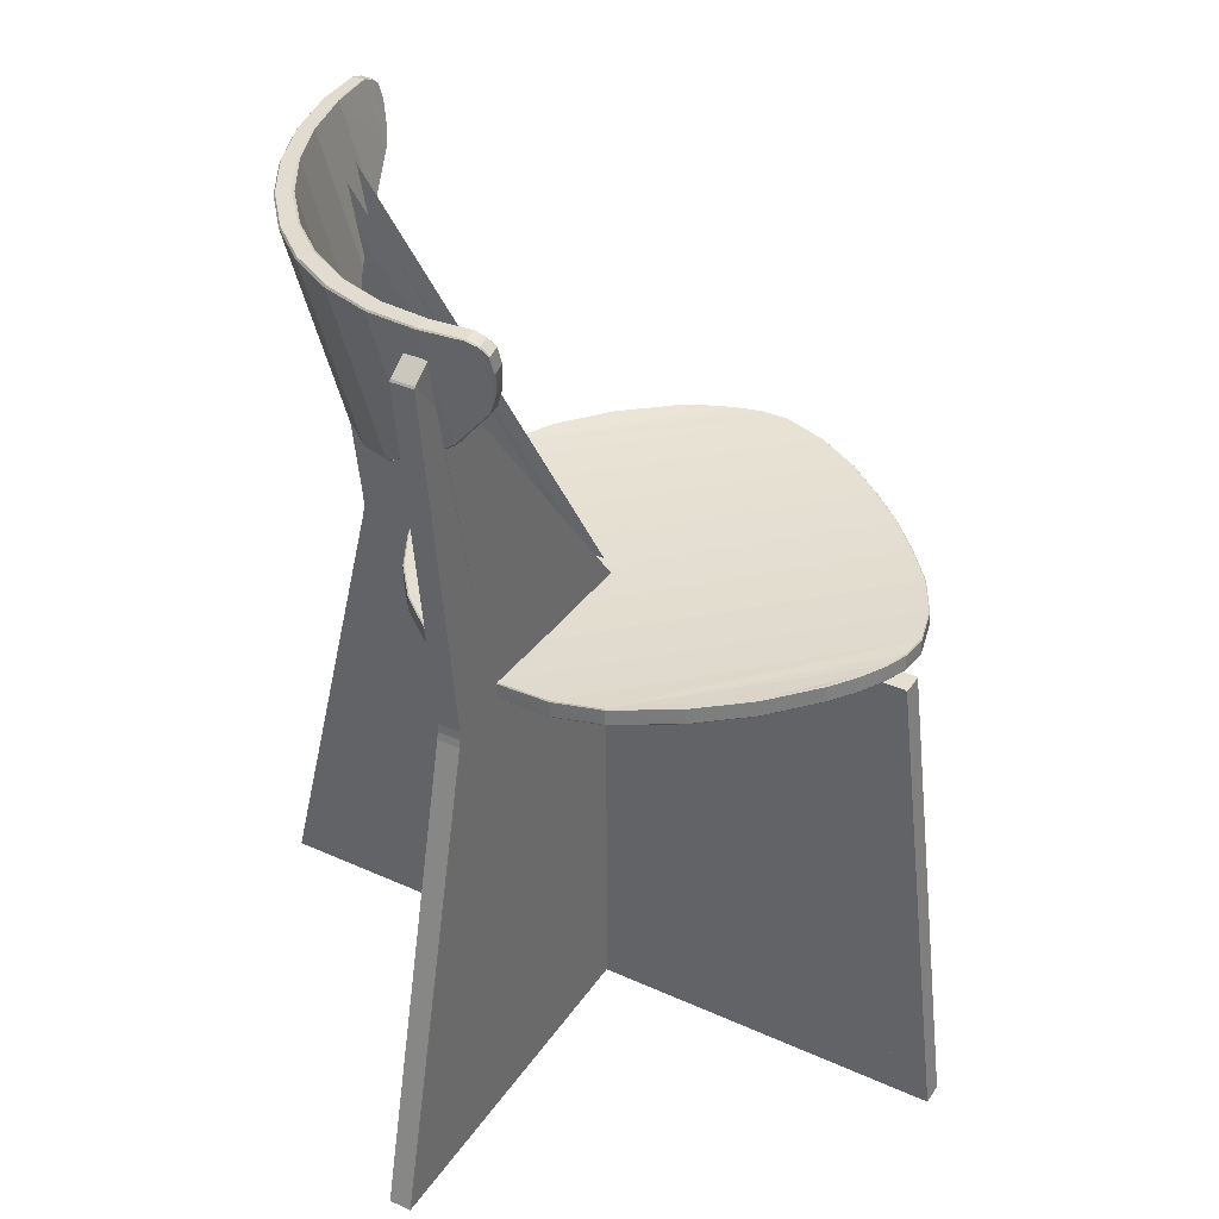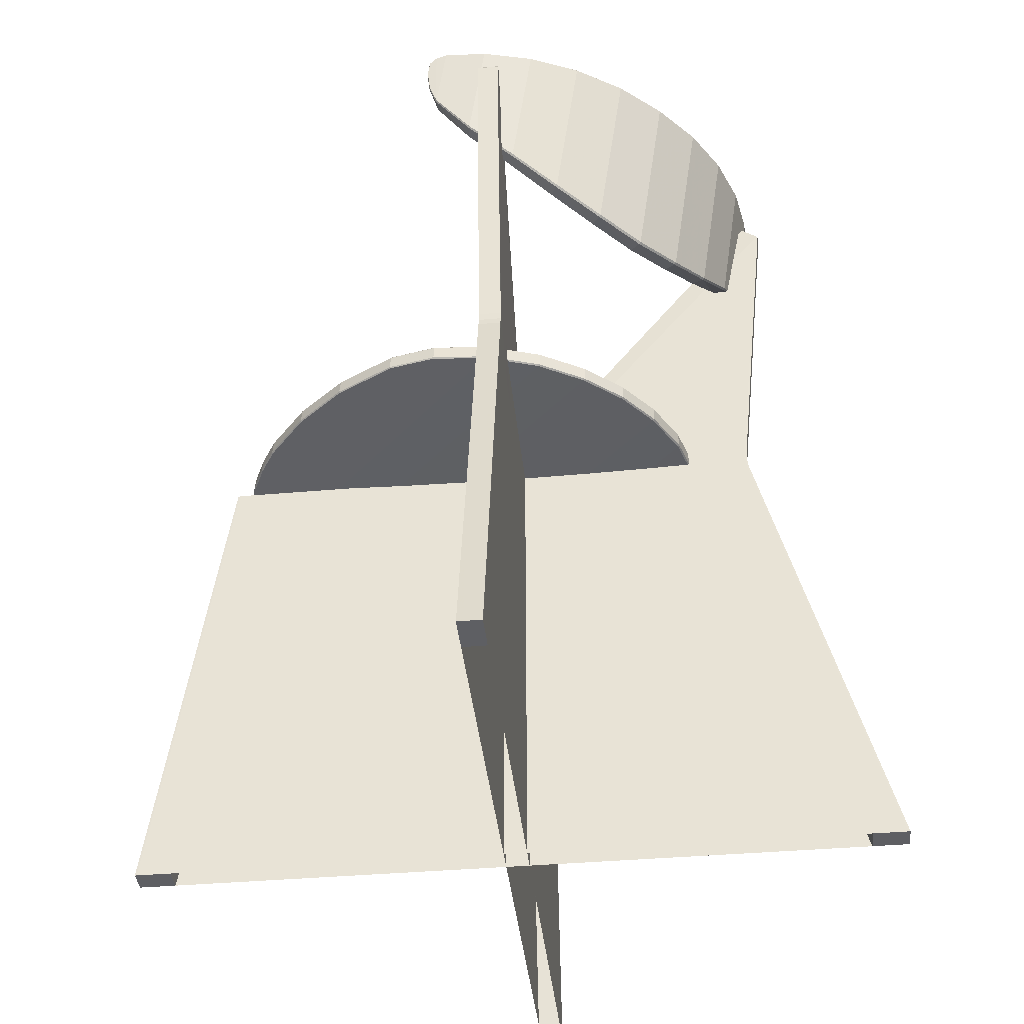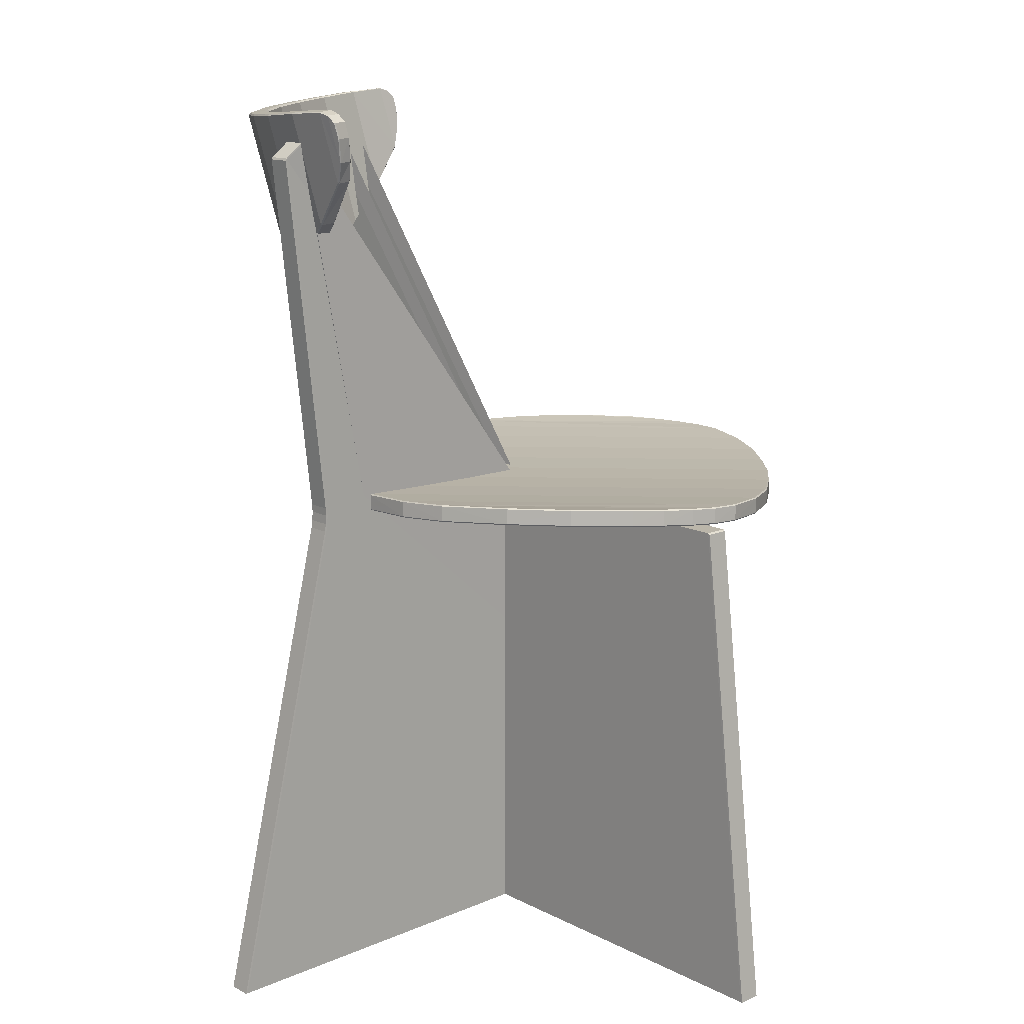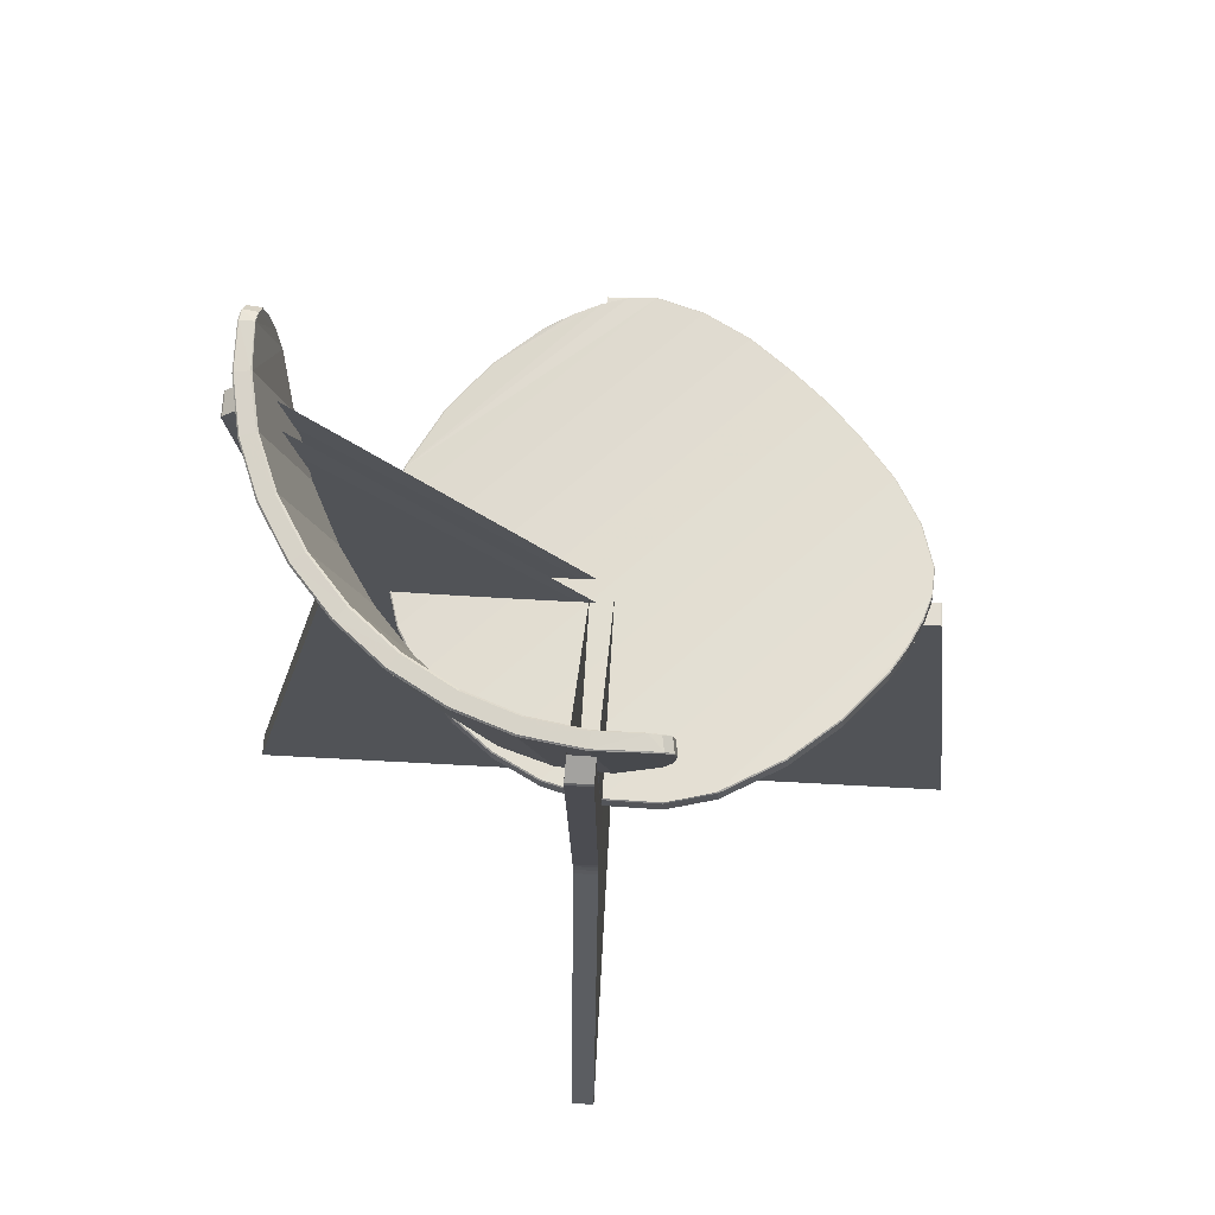
<metadata>
{"format":"obj","ext":"obj","renderer":"f3d","projection":"perspective","resolution":1024,"background":"white","views":[{"elev":36.6,"azim":-104.9,"up":"+Y"},{"elev":-41.1,"azim":141.1,"up":"+Y"},{"elev":14.1,"azim":-87.6,"up":"+Y"},{"elev":68.3,"azim":-131.9,"up":"+Y"}]}
</metadata>
<code>
g Seat
v 0.04349 0.2194 0.2207
v -0.04349 0.2194 0.2207
v 0.2053 0.2215 -0.02005
v 0.2062 0.2226 -0.02028
v 0.2072 0.2217 0.08967
v 0.2081 0.2228 0.08987
v 0.1669 0.2177 -0.1139
v 0.1668 0.2187 -0.1154
v 0.1669 0.2177 0.1804
v 0.1668 0.2187 0.1816
v 0.1308 0.2153 -0.1477
v 0.1308 0.2163 -0.1493
v 0.1308 0.2163 0.2021
v 0.1308 0.2153 0.2009
v 0.08726 0.2132 -0.1719
v 0.08722 0.2142 -0.1734
v 0.08722 0.2142 0.2153
v 0.08726 0.2132 0.2141
v 0.04364 0.2119 -0.1848
v 0.04362 0.2129 -0.1864
v 0.04362 0.2129 0.2207
v 0.04364 0.2119 0.2195
v -2e-06 0.2115 -0.1891
v -2e-06 0.2125 -0.1907
v -2e-06 0.2125 0.2231
v -2e-06 0.2115 0.2218
v -0.04364 0.2119 -0.1848
v -0.04362 0.2129 -0.1864
v -0.04362 0.2129 0.2207
v -0.04364 0.2119 0.2195
v -0.08726 0.2132 -0.1719
v -0.08722 0.2142 -0.1734
v -0.08722 0.2142 0.2153
v -0.08726 0.2132 0.2141
v -0.1308 0.2153 -0.1477
v -0.1308 0.2163 -0.1493
v -0.1308 0.2163 0.2021
v -0.1308 0.2153 0.2009
v -0.1669 0.2177 -0.1139
v -0.1668 0.2187 -0.1154
v -0.1668 0.2187 0.1816
v -0.1669 0.2177 0.1804
v -0.2053 0.2216 -0.02006
v -0.2062 0.2227 -0.02028
v -0.2073 0.2218 0.08968
v -0.2081 0.223 0.08987
v 0.2039 0.2364 -0.02006
v 0.205 0.2355 -0.02028
v 0.2057 0.2366 0.09177
v 0.2069 0.2357 0.08987
v 0.0867 0.2272 -0.1734
v 0.08666 0.2282 -0.1723
v 0.08666 0.2282 0.2143
v 0.0867 0.2272 0.2153
v 0.13 0.2303 -0.1482
v 0.13 0.2293 -0.1493
v 0.13 0.2293 0.2021
v 0.13 0.2303 0.2011
v 0.1658 0.2327 -0.1143
v 0.1658 0.2317 -0.1154
v 0.1658 0.2317 0.1816
v 0.1658 0.2327 0.1806
v 0.04336 0.2259 -0.1864
v 0.04334 0.2269 -0.1852
v 0.04334 0.2269 0.2198
v 0.04336 0.2259 0.2207
v -2e-06 0.2255 -0.1907
v -2e-06 0.2265 -0.1895
v -2e-06 0.2265 0.2221
v -2e-06 0.2255 0.2231
v -0.04334 0.2269 0.2198
v -0.04336 0.2259 0.2207
v -0.04336 0.2259 -0.1864
v -0.04334 0.2269 -0.1852
v -0.08667 0.2282 0.2143
v -0.08671 0.2272 0.2153
v -0.08671 0.2272 -0.1734
v -0.08667 0.2282 -0.1723
v -0.1658 0.2317 -0.1154
v -0.1658 0.2327 -0.1143
v -0.1658 0.2327 0.1806
v -0.1658 0.2317 0.1816
v -0.205 0.2356 -0.02028
v -0.2039 0.2365 -0.02006
v -0.2058 0.2368 0.08968
v -0.2069 0.2359 0.08987
v -0.13 0.2293 0.2021
v -0.13 0.2303 0.2011
v -0.13 0.2303 -0.1482
v -0.13 0.2293 -0.1493
v 0.2118 0.2231 0.03543
v 0.2109 0.222 0.03546
v 0.1896 0.2206 -0.07823
v 0.1885 0.2196 -0.07838
v 0.1934 0.2206 0.1423
v 0.1925 0.2196 0.1422
v -0.1896 0.2206 -0.07823
v -0.1885 0.2196 -0.07838
v -0.1934 0.2206 0.1423
v -0.1925 0.2196 0.1422
v -0.2109 0.222 0.03546
v -0.2118 0.2231 0.03543
v 0.187 0.2345 -0.0793
v 0.1884 0.2336 -0.07823
v 0.1923 0.2336 0.1423
v 0.1922 0.2346 0.1414
v -0.187 0.2345 -0.07929
v -0.1884 0.2336 -0.07823
v -0.1923 0.2336 0.1423
v -0.191 0.2345 0.1427
v 0.2095 0.2369 0.03546
v 0.2105 0.236 0.03543
v -0.2106 0.236 0.03543
v -0.2095 0.2369 0.03546
v 0.2012 0.2206 0.1165
v 0.2021 0.2217 0.1167
v -0.1826 0.2187 0.1622
v -0.1831 0.2197 0.1628
v 0.1819 0.2336 0.1619
v 0.182 0.2326 0.1628
v -0.1998 0.2356 0.1168
v -0.201 0.2348 0.1167
v 0.1826 0.2187 0.1622
v 0.1831 0.2197 0.1628
v -0.2012 0.2207 0.1165
v -0.2021 0.2218 0.1167
v 0.2003 0.2356 0.1172
v 0.2009 0.2347 0.1167
v -0.1813 0.2336 0.1625
v -0.182 0.2326 0.1628
f 92 115 96
f 13 10 61 57
f 17 13 57 54
f 21 17 54 66 1
f 25 21 1 66 70
f 24 28 73 67
f 28 32 77 73
f 36 90 77 32
f 40 79 90 36
f 102 46 86 113
f 58 62 59
f 53 55 52
f 89 88 75
f 53 58 55
f 69 65 64
f 114 121 110
f 80 88 89
f 74 71 69
f 80 81 88
f 65 53 52
f 7 94 96 123 9
f 103 111 47
f 91 112 50 6
f 124 95 105 120
f 15 18 22
f 19 22 26
f 26 27 23
f 30 31 27
f 34 35 31
f 38 39 35
f 42 98 39
f 98 101 43
f 3 92 94
f 8 60 104 93
f 11 18 15
f 15 22 19
f 19 26 23
f 26 30 27
f 30 34 31
f 34 38 35
f 38 42 39
f 117 98 42
f 126 99 109 122
f 7 14 11
f 101 125 45
f 11 14 18
f 44 83 108 97
f 93 104 48 4
f 94 92 96
f 107 129 81
f 107 114 110
f 111 127 49
f 119 103 62
f 103 106 111
f 44 102 113 83
f 97 108 79 40
f 98 100 101
f 116 6 50 128
f 7 9 14
f 12 56 60 8
f 12 16 51 56
f 20 63 51 16
f 24 67 63 20
f 29 25 70 72 2
f 33 29 2 72 76
f 37 33 76 87
f 41 37 87 82
f 62 103 59
f 78 71 74
f 65 52 64
f 74 69 68
f 89 75 78
f 78 75 71
f 107 81 80
f 58 59 55
f 84 114 107
f 69 64 68
f 118 41 82 130
f 92 3 4 91
f 94 7 8 93
f 115 5 6 116
f 7 11 12 8
f 14 9 10 13
f 11 15 16 12
f 18 14 13 17
f 15 19 20 16
f 22 18 17 21
f 19 23 24 20
f 26 22 21 25
f 23 27 28 24
f 30 26 25 29
f 27 31 32 28
f 34 30 29 33
f 31 35 36 32
f 38 34 33 37
f 35 39 40 36
f 42 38 37 41
f 98 43 44 97
f 117 42 41 118
f 102 44 43 101
f 52 55 56 51
f 58 53 54 57
f 62 58 57 61
f 60 56 55 59
f 104 60 59 103
f 119 62 61 120
f 51 63 64 52
f 53 65 66 54
f 63 67 68 64
f 65 69 70 66
f 69 71 72 70
f 74 68 67 73
f 71 75 76 72
f 78 74 73 77
f 108 83 84 107
f 121 85 86 122
f 90 79 80 89
f 88 81 82 87
f 75 88 87 76
f 77 90 89 78
f 112 48 47 111
f 114 84 83 113
f 5 92 91 6
f 3 94 93 4
f 123 96 95 124
f 39 98 97 40
f 125 100 99 126
f 46 102 101 45
f 48 104 103 47
f 127 106 105 128
f 79 108 107 80
f 129 110 109 130
f 50 112 111 49
f 85 114 113 86
f 4 48 112 91
f 81 129 130 82
f 49 127 128 50
f 45 125 126 46
f 9 123 124 10
f 110 121 122 109
f 106 119 120 105
f 100 117 118 99
f 96 115 116 95
f 99 118 130 109
f 95 116 128 105
f 46 126 122 86
f 10 124 120 61
f 92 5 115
f 114 85 121
f 117 100 98
f 101 100 125
f 107 110 129
f 111 106 127
f 119 106 103
g Back
v -3e-06 0.4008 -0.2115
v -1.7e-05 0.3988 -0.2127
v -1.7e-05 0.5681 -0.2535
v -3e-06 0.5666 -0.2516
v 0.04774 0.4058 -0.2103
v 0.04764 0.4077 -0.2092
v 0.04764 0.5679 -0.2479
v 0.04774 0.5693 -0.2498
v -0.04778 0.5693 -0.2498
v -0.04764 0.5679 -0.2479
v -0.04764 0.4077 -0.2092
v -0.04778 0.4058 -0.2103
v -0.0937 0.5709 -0.2382
v -0.09345 0.5696 -0.2365
v -0.09345 0.4246 -0.2015
v -0.0937 0.423 -0.2025
v -0.136 0.5735 -0.2194
v -0.1357 0.5724 -0.218
v -0.1357 0.4509 -0.1887
v -0.136 0.4495 -0.1895
v -0.1727 0.4825 -0.1705
v -0.1731 0.4814 -0.171
v -0.1731 0.5768 -0.1941
v -0.1727 0.5759 -0.1931
v -0.1987 0.5198 -0.1539
v -0.1993 0.5191 -0.1541
v -0.1993 0.5788 -0.1685
v -0.1987 0.5782 -0.168
v -0.2091 0.5699 -0.1558
v -0.2085 0.5699 -0.1558
v -0.2091 0.5566 -0.1526
v -0.2085 0.5566 -0.1526
v 0.09367 0.423 -0.2025
v 0.09345 0.4246 -0.2015
v 0.09345 0.5696 -0.2365
v 0.09367 0.5709 -0.2382
v 0.136 0.4495 -0.1895
v 0.1357 0.4509 -0.1887
v 0.1357 0.5724 -0.218
v 0.136 0.5735 -0.2194
v 0.1731 0.4814 -0.171
v 0.1727 0.4825 -0.1705
v 0.1727 0.5759 -0.1931
v 0.1731 0.5768 -0.1941
v 0.1992 0.5191 -0.1541
v 0.1987 0.5198 -0.1539
v 0.1991 0.5782 -0.1682
v 0.1992 0.5788 -0.1685
v 0.209 0.5566 -0.1528
v 0.2084 0.5566 -0.1528
v 0.2084 0.5698 -0.156
v 0.209 0.5699 -0.156
v -0.2048 0.537 -0.1521
v -0.2053 0.5366 -0.1521
v -0.2048 0.5756 -0.1615
v -0.2053 0.5759 -0.1618
v 0.2046 0.537 -0.1521
v 0.2051 0.5366 -0.1521
v 0.2051 0.5759 -0.1618
v 0.2046 0.5756 -0.1615
v -4e-06 0.3971 -0.225
v -3e-06 0.3986 -0.227
v -3e-06 0.5644 -0.2671
v -4e-06 0.5663 -0.2659
v 0.0499 0.4056 -0.2244
v 0.04982 0.4041 -0.2225
v 0.04982 0.5676 -0.262
v 0.0499 0.5658 -0.2631
v 0.09789 0.4227 -0.2159
v 0.09773 0.4214 -0.214
v 0.09773 0.5693 -0.2498
v 0.09789 0.5677 -0.2509
v 0.1421 0.4491 -0.2017
v 0.1419 0.448 -0.2
v 0.1419 0.572 -0.2299
v 0.1421 0.5706 -0.231
v 0.1809 0.4809 -0.1817
v 0.1806 0.4802 -0.1802
v 0.1806 0.5755 -0.2032
v 0.1809 0.5744 -0.2043
v 0.2084 0.5185 -0.1629
v 0.208 0.5181 -0.1616
v 0.208 0.5777 -0.176
v 0.2084 0.577 -0.177
v 0.2184 0.5555 -0.1605
v 0.218 0.5557 -0.1594
v 0.2184 0.5688 -0.1637
v 0.218 0.569 -0.1626
v -0.2186 0.5555 -0.1604
v -0.2183 0.5557 -0.1593
v -0.2183 0.569 -0.1625
v -0.2186 0.5688 -0.1636
v -0.2084 0.5185 -0.1629
v -0.208 0.5181 -0.1616
v -0.2084 0.577 -0.177
v -0.208 0.5777 -0.176
v -0.1809 0.4809 -0.1817
v -0.1806 0.4802 -0.1802
v -0.1806 0.5755 -0.2032
v -0.1809 0.5744 -0.2043
v -0.1421 0.4491 -0.2017
v -0.1419 0.448 -0.2
v -0.1419 0.572 -0.2299
v -0.1421 0.5706 -0.231
v -0.0979 0.4227 -0.2159
v -0.09774 0.4214 -0.214
v -0.09774 0.5693 -0.2498
v -0.0979 0.5677 -0.2509
v -0.04991 0.4056 -0.2244
v -0.04983 0.4041 -0.2225
v -0.04983 0.5676 -0.262
v -0.04991 0.5658 -0.2631
v 0.2144 0.5357 -0.1586
v 0.2148 0.536 -0.1598
v 0.2144 0.575 -0.1683
v 0.2148 0.5745 -0.1692
v -0.2146 0.5357 -0.1586
v -0.215 0.536 -0.1598
v -0.2146 0.575 -0.1683
v -0.215 0.5745 -0.1692
f 239 242 193 192
f 200 163 135 196
f 204 167 163 200
f 208 171 167 204
f 212 175 171 208
f 216 218 182 179
f 223 225 230 227
f 228 152 156 224
f 232 150 152 228
f 236 146 150 232
f 240 142 146 236
f 191 132 142 240
f 211 214 246 244
f 194 241 139 133
f 221 159 186 249
f 241 237 143 139
f 207 210 214 211
f 203 206 210 207
f 229 153 147 233
f 245 213 178 189
f 197 194 133 138
f 237 233 147 143
f 199 202 206 203
f 249 186 157 226
f 189 182 218 245
f 227 230 234 231
f 247 184 161 220
f 243 188 175 212
f 141 140 144 145
f 197 138 166 201
f 195 198 202 199
f 209 205 170 174
f 213 209 174 178
f 187 190 177 176
f 145 144 148 149
f 149 148 154 151
f 248 250 225 223
f 224 156 184 247
f 183 185 160 162
f 220 161 159 221
f 205 201 166 170
f 155 158 185 183
f 151 154 158 155
f 229 226 157 153
f 231 234 238 235
f 235 238 242 239
f 131 134 140 141
f 136 137 134 131
f 164 165 137 136
f 168 169 165 164
f 172 173 169 168
f 176 177 173 172
f 216 179 188 243
f 180 181 190 187
f 219 222 250 248
f 244 246 217 215
f 132 135 136 131
f 134 137 138 133
f 140 134 133 139
f 142 132 131 141
f 146 142 141 145
f 144 140 139 143
f 148 144 143 147
f 150 146 145 149
f 147 153 154 148
f 152 150 149 151
f 158 154 153 157
f 156 152 151 155
f 184 156 155 183
f 186 159 160 185
f 166 138 137 165
f 135 163 164 136
f 163 167 168 164
f 165 169 170 166
f 169 173 174 170
f 167 171 172 168
f 171 175 176 172
f 188 179 180 187
f 190 181 182 189
f 173 177 178 174
f 181 180 179 182
f 159 161 162 160
f 161 184 183 162
f 157 186 185 158
f 175 188 187 176
f 177 190 189 178
f 192 193 198 195
f 192 195 196 191
f 198 193 194 197
f 195 199 200 196
f 202 198 197 201
f 199 203 204 200
f 206 202 201 205
f 203 207 208 204
f 210 206 205 209
f 207 211 212 208
f 214 210 209 213
f 244 215 216 243
f 246 214 213 245
f 218 216 215 217
f 222 219 220 221
f 248 223 224 247
f 250 222 221 249
f 223 227 228 224
f 230 225 226 229
f 227 231 232 228
f 234 230 229 233
f 231 235 236 232
f 238 234 233 237
f 235 239 240 236
f 242 238 237 241
f 239 192 191 240
f 193 242 241 194
f 211 244 243 212
f 217 246 245 218
f 219 248 247 220
f 225 250 249 226
f 196 135 132 191
g Feet
v -0.2177 -0.215 0.1725
v -0.2035 -0.215 0.1867
v 0.2193 -0.215 -0.2362
v 0.2052 -0.215 -0.2503
v -0.1734 0.181 0.1282
v -0.1592 0.181 0.1424
v 0.1427 0.181 -0.1596
v 0.1286 0.181 -0.1737
v 0.1347 0.215 -0.1515
v 0.1205 0.215 -0.1657
v -0.2243 -0.215 0.2074
v -0.2255 -0.215 0.2086
v -0.1868 0.215 0.17
v -0.1881 0.2139 0.1712
v -0.2396 -0.215 0.1945
v -0.2384 -0.215 0.1933
v -0.201 0.215 0.1558
v -0.2022 0.2139 0.1571
v 0.2412 -0.215 -0.2581
v 0.24 -0.215 -0.2569
v 0.2259 -0.215 -0.271
v 0.2271 -0.215 -0.2722
v 0.1785 0.5359 -0.223
v 0.1774 0.5366 -0.2219
v 0.1778 0.5377 -0.2223
v 0.1915 0.5366 -0.2078
v 0.1926 0.5359 -0.2089
v 0.1919 0.5377 -0.2082
v 0.1676 0.55 -0.211
v 0.1674 0.5487 -0.2108
v 0.1815 0.5487 -0.1967
v 0.1817 0.55 -0.1969
v 0.1676 0.2043 -0.1845
v 0.1667 0.2257 -0.1836
v 0.1668 0.2111 -0.1837
v 0.1665 0.2189 -0.1834
v 0.1688 0.2044 -0.1857
v 0.1678 0.2257 -0.1848
v 0.168 0.2111 -0.1849
v 0.1676 0.2189 -0.1846
v 0.1538 0.2257 -0.1988
v 0.1547 0.2044 -0.1998
v 0.1536 0.2189 -0.1986
v 0.1539 0.2111 -0.199
v 0.1526 0.2257 -0.1977
v 0.1535 0.2043 -0.1986
v 0.1524 0.2189 -0.1975
v 0.1527 0.2111 -0.1978
v 0.2035 -0.215 0.1867
v 0.2177 -0.215 0.1725
v -0.2052 -0.215 -0.2503
v -0.2193 -0.215 -0.2362
v 0.1592 0.181 0.1424
v 0.1733 0.181 0.1282
v -0.1286 0.181 -0.1737
v -0.1427 0.181 -0.1596
v -0.1206 0.215 -0.1657
v -0.1347 0.215 -0.1515
v 0.2384 -0.215 0.1933
v 0.2396 -0.215 0.1945
v 0.2009 0.215 0.1558
v 0.2022 0.2139 0.1571
v 0.2255 -0.215 0.2086
v 0.2243 -0.215 0.2074
v 0.1868 0.215 0.17
v 0.1881 0.2139 0.1712
v -0.2271 -0.215 -0.2722
v -0.2259 -0.215 -0.271
v -0.2401 -0.215 -0.2569
v -0.2412 -0.215 -0.2581
v -0.1926 0.5359 -0.2089
v -0.1915 0.5366 -0.2078
v -0.1919 0.5377 -0.2082
v -0.1774 0.5366 -0.2219
v -0.1785 0.5359 -0.223
v -0.1778 0.5377 -0.2223
v -0.1817 0.55 -0.1969
v -0.1816 0.5487 -0.1967
v -0.1674 0.5487 -0.2108
v -0.1676 0.55 -0.211
v -0.1535 0.2043 -0.1986
v -0.1526 0.2257 -0.1977
v -0.1527 0.2111 -0.1978
v -0.1524 0.2189 -0.1975
v -0.1547 0.2044 -0.1998
v -0.1538 0.2257 -0.1988
v -0.1539 0.2111 -0.199
v -0.1536 0.2189 -0.1986
v -0.1679 0.2257 -0.1848
v -0.1688 0.2044 -0.1857
v -0.1677 0.2189 -0.1846
v -0.168 0.2111 -0.1849
v -0.1667 0.2257 -0.1836
v -0.1677 0.2043 -0.1845
v -0.1665 0.2189 -0.1834
v -0.1669 0.2111 -0.1837
f 254 271 272 269 270 253
f 273 291 295 274
f 260 267 263 259
f 262 264 268 265
f 252 251 255 256
f 255 258 257 256
f 254 253 257 258
f 275 279 282 278
f 279 280 260 259 281 282
f 273 274 275
f 276 277 278
f 261 263 264 262
f 263 267 268 264
f 267 266 265 268
f 292 272 271 296
f 266 267 260 280 274 295 297 298 296 271 254 258 255 251
f 261 252 256 257 253 270 283 285 286 284 276 281 259 263
f 279 275 274 280
f 283 270 269 287
f 275 278 277 273
f 278 282 281 276
f 265 266 251 252 261 262
f 292 296 298 294
f 294 298 297 293
f 293 297 295 291
f 288 284 286 290
f 290 286 285 289
f 289 285 283 287
f 288 277 276 284
f 302 319 320 317 318 301
f 321 339 343 322
f 308 315 311 307
f 310 312 316 313
f 300 299 303 304
f 303 306 305 304
f 302 301 305 306
f 323 327 330 326
f 327 328 308 307 329 330
f 321 322 323
f 324 325 326
f 309 311 312 310
f 311 315 316 312
f 315 314 313 316
f 340 320 319 344
f 314 315 308 328 322 343 345 346 344 319 302 306 303 299
f 309 300 304 305 301 318 331 333 334 332 324 329 307 311
f 327 323 322 328
f 331 318 317 335
f 323 326 325 321
f 326 330 329 324
f 313 314 299 300 309 310
f 340 344 346 342
f 342 346 345 341
f 341 345 343 339
f 336 332 334 338
f 338 334 333 337
f 337 333 331 335
f 336 325 324 332
f 272 292 287 269
f 291 273 277 288
f 291 288 290 293
f 293 290 289 294
f 294 289 287 292
f 320 340 335 317
f 339 321 325 336
f 339 336 338 341
f 341 338 337 342
f 342 337 335 340

</code>
